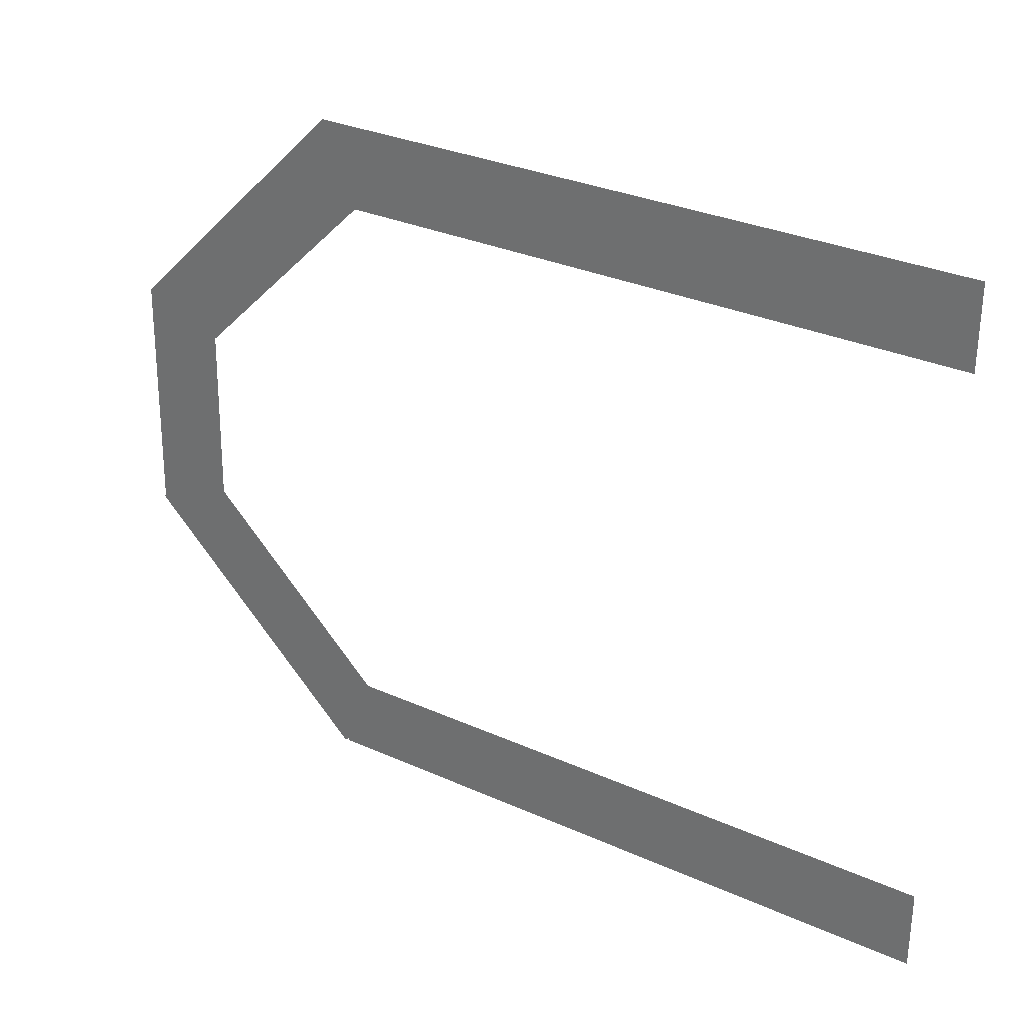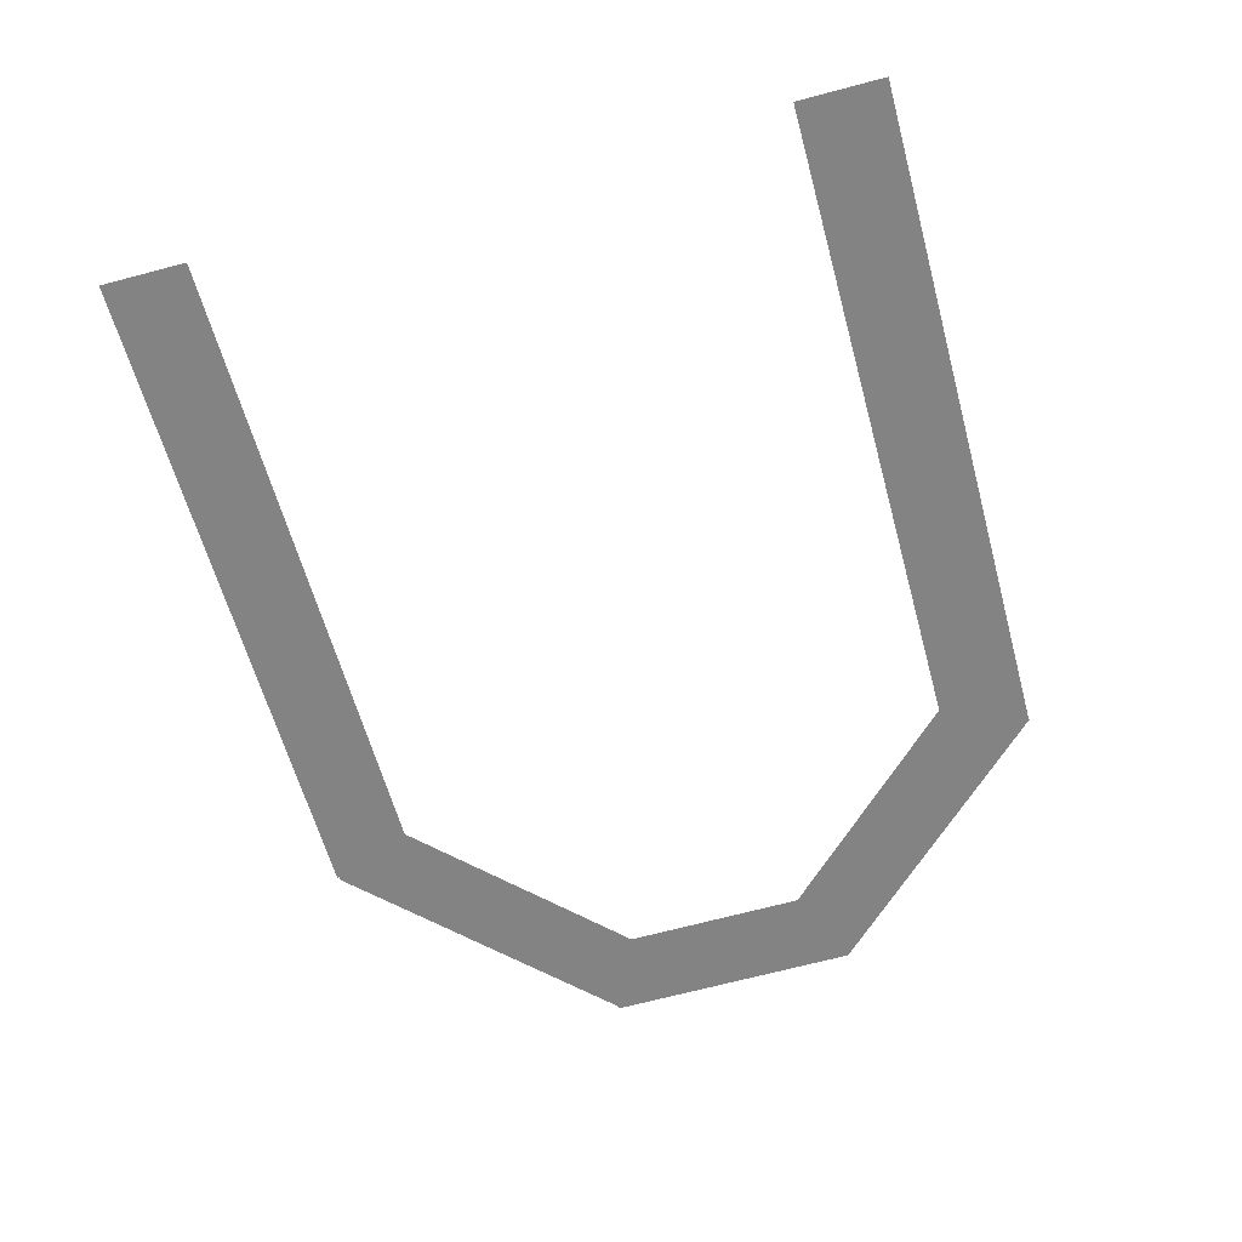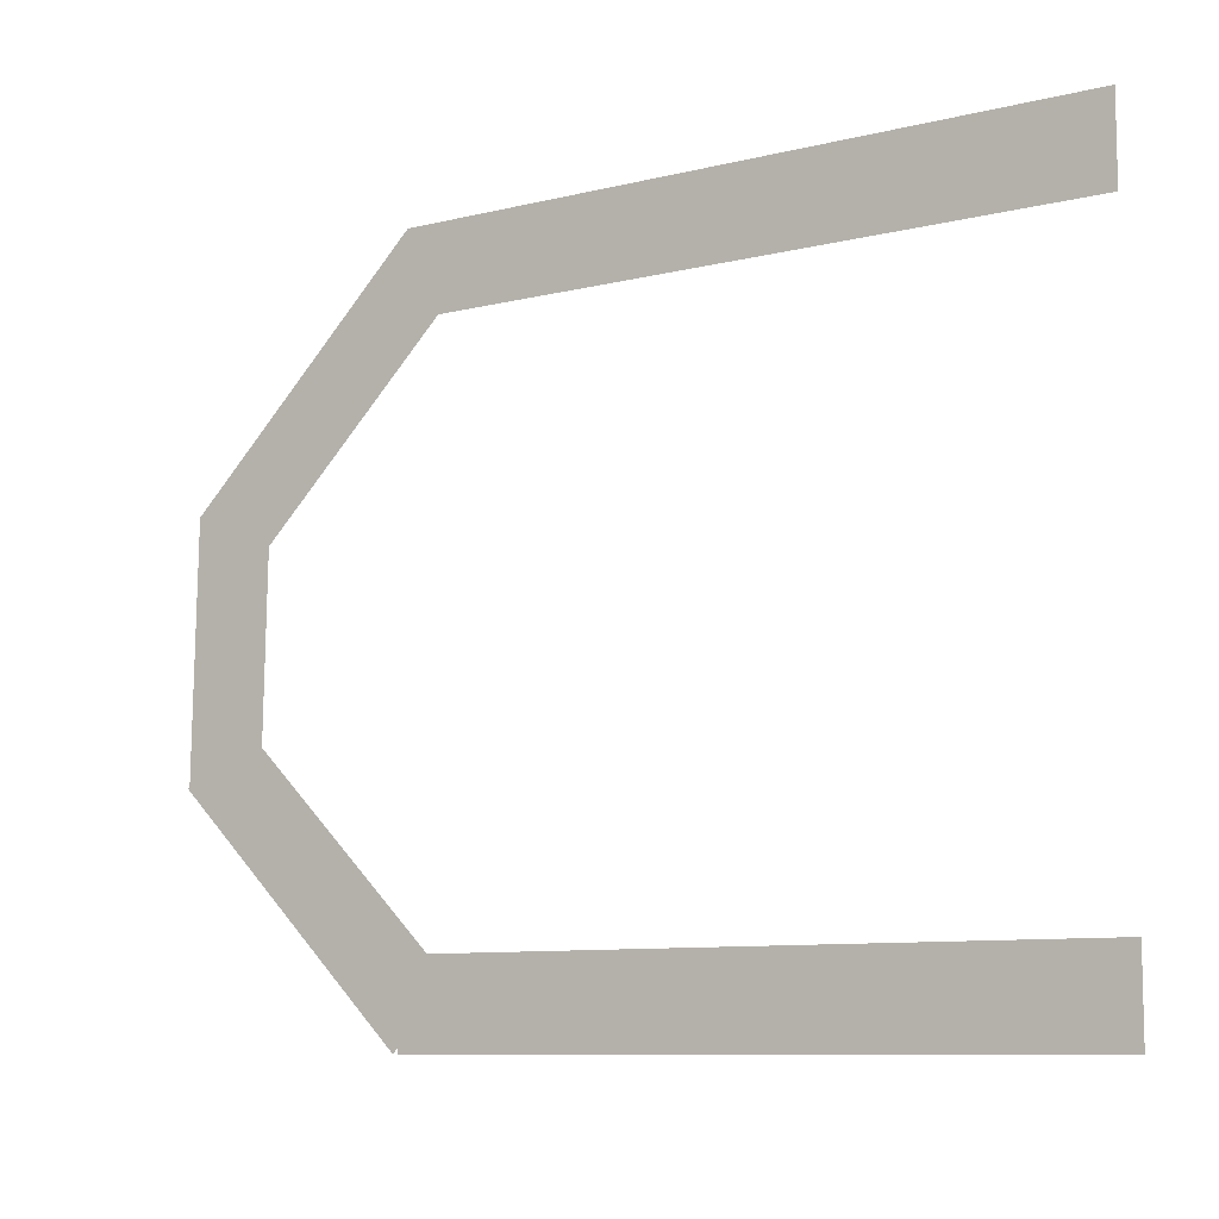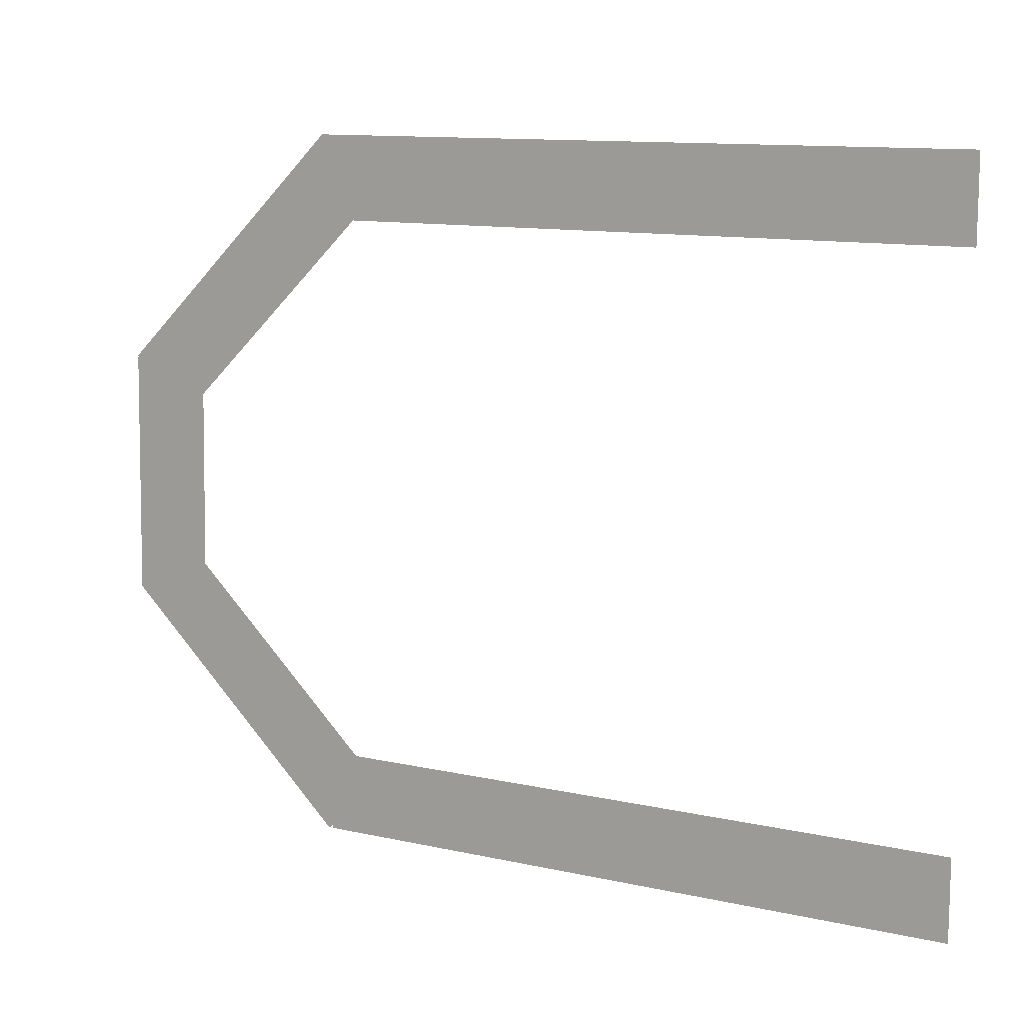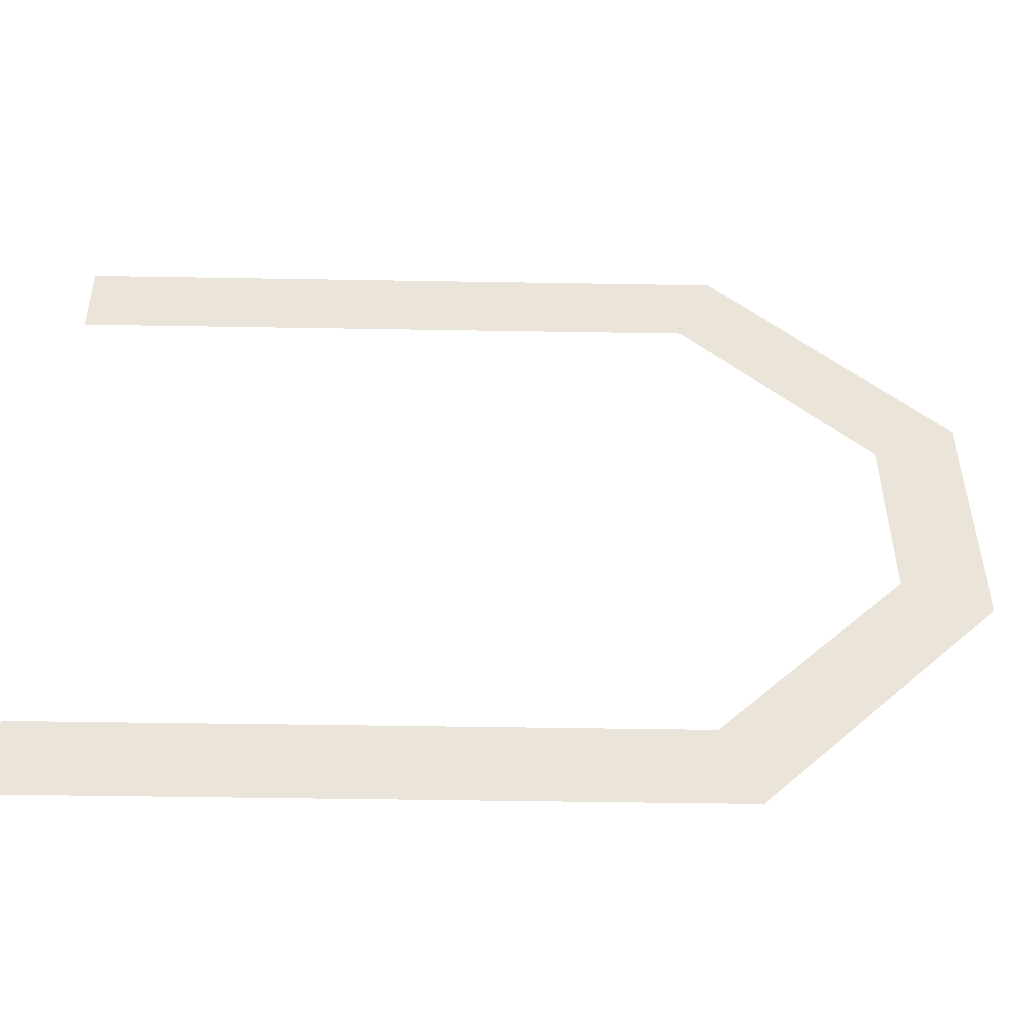
<metadata>
{"format":"obj","ext":"obj","renderer":"f3d","projection":"perspective","resolution":1024,"background":"white","views":[{"elev":30.5,"azim":-147.0,"up":"+Z"},{"elev":-61.1,"azim":-74.8,"up":"+Y"},{"elev":-9.2,"azim":-146.9,"up":"+Z"},{"elev":11.7,"azim":-151.8,"up":"+Z"},{"elev":-46.1,"azim":-1.1,"up":"+Z"}]}
</metadata>
<code>
o Rugs
v -7.525 0.45 8.783
v 8.475 0.45 8.783
v -7.525 0.45 6.783
v 8.475 0.45 6.783
v 8.45 0.45 8.791
v 14.11 0.45 3.135
v 7.036 0.45 7.377
v 12.69 0.45 1.72
v -7.525 0.45 -6.493
v 8.475 0.45 -6.493
v -7.525 0.45 -8.493
v 8.475 0.45 -8.493
v 8.553 0.4909 -8.487
v 14.21 0.4909 -2.83
v 7.139 0.4909 -7.073
v 12.8 0.4909 -1.416
v 14.1 0.45 3.111
v 14.21 0.45 -2.848
v 12.1 0.45 3.073
v 12.21 0.45 -2.886
f 1 2 4 3
f 5 6 8 7
f 9 10 12 11
f 13 14 16 15
f 17 18 20 19

</code>
